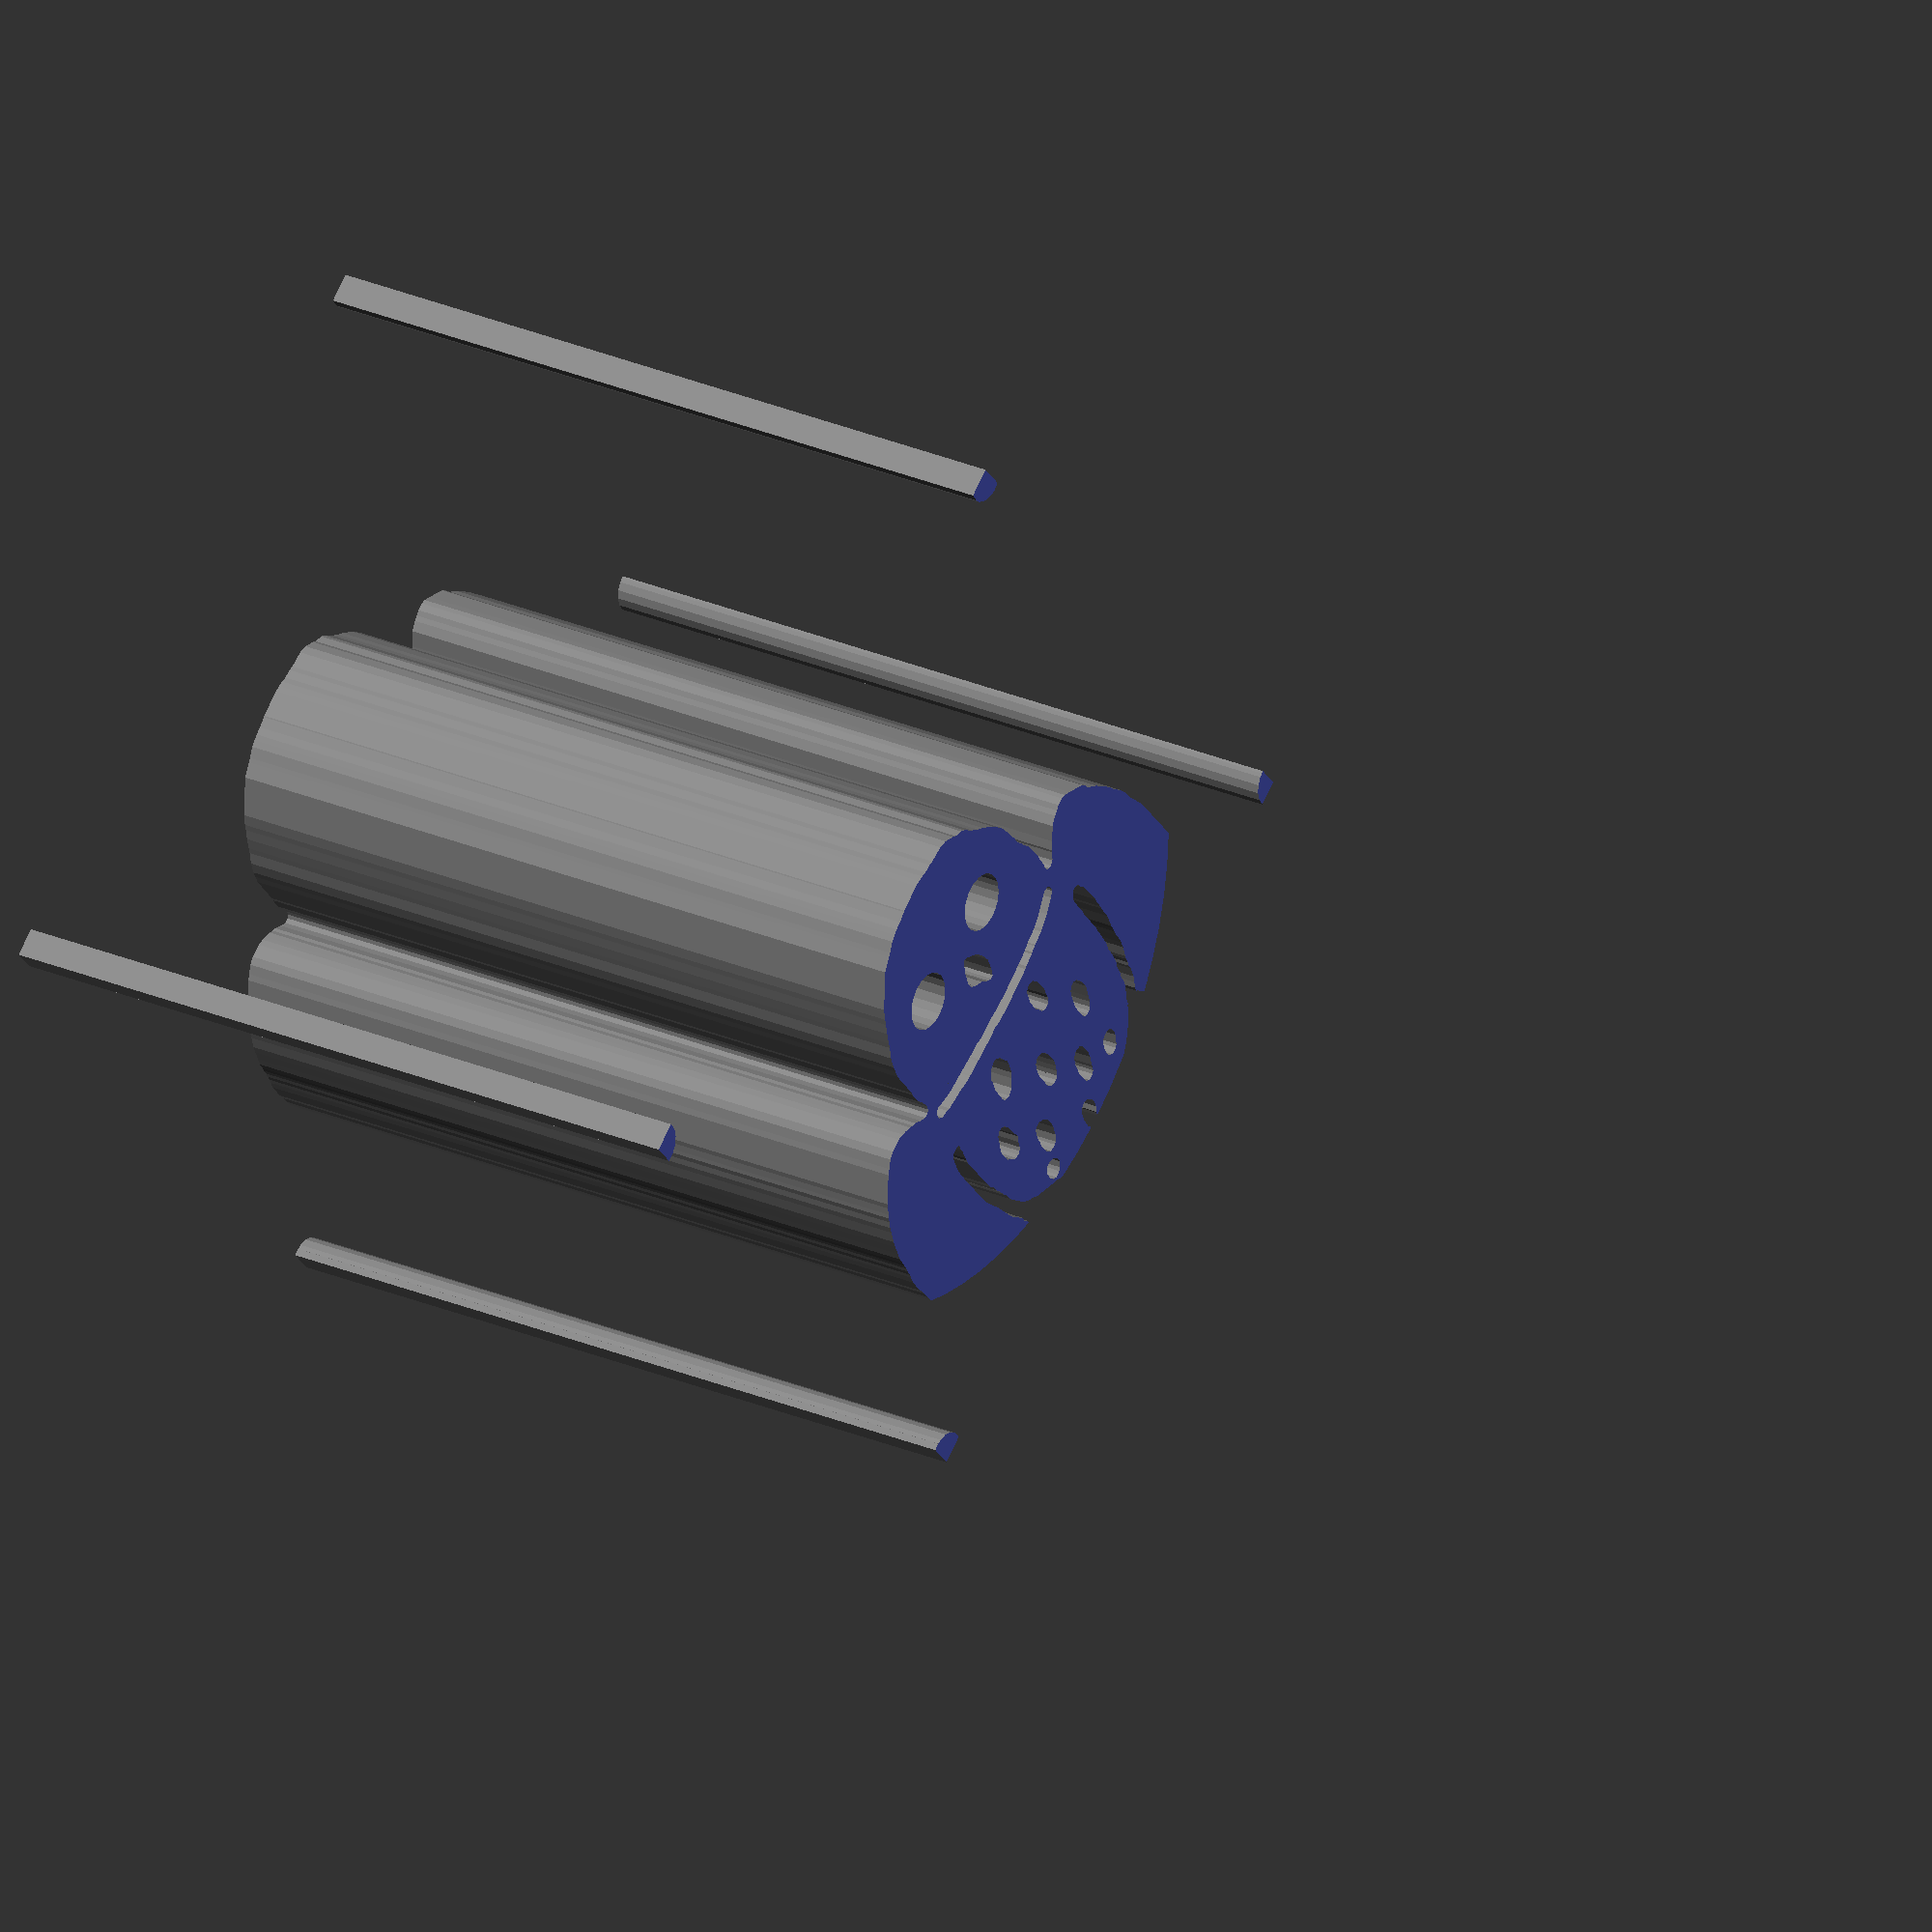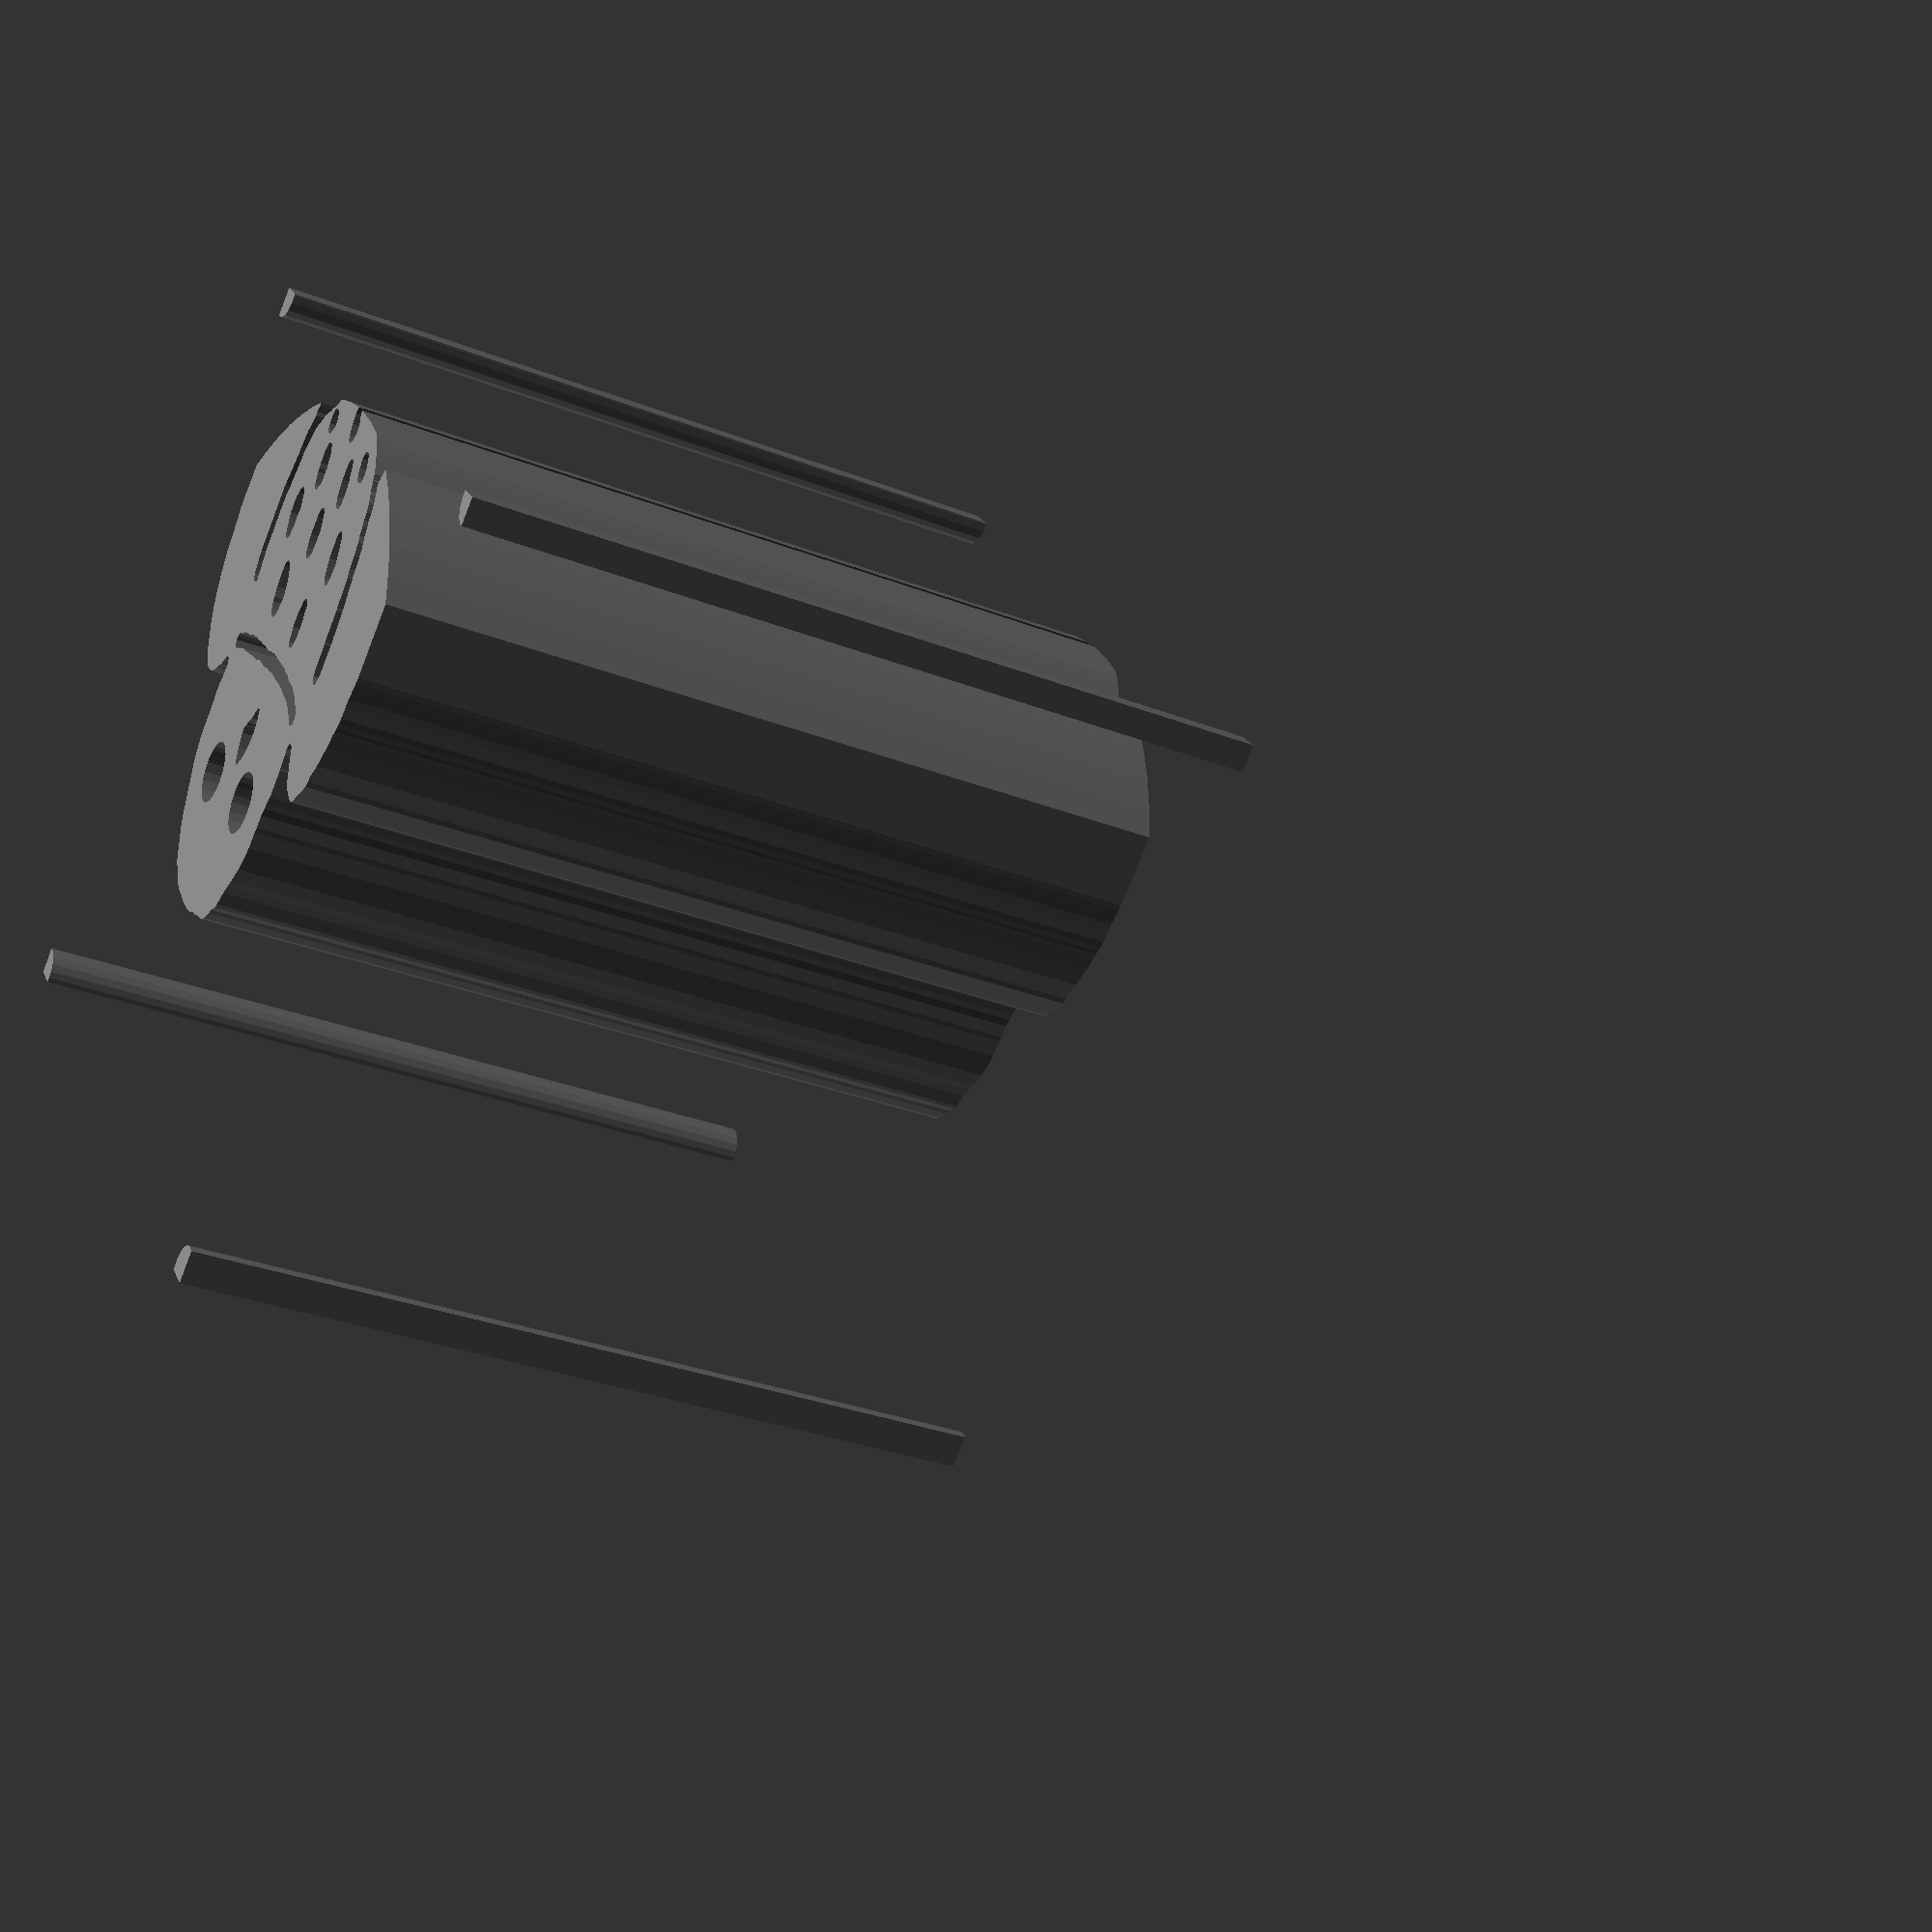
<openscad>
module Hedwig3white_1()
{
 /* Generated by trace2scad version 20150415
    http://aggregate.org/MAKE/TRACE2SCAD/
    Optimized model has 631/3486 original points
 */
 color([0.5, 0.5, 0.5])
 assign(minx=0) /* polygon minx=0 */
 assign(miny=0) /* polygon miny=0 */
 assign(maxx=20000) /* polygon maxx=20000 */
 assign(maxy=19220) /* polygon maxy=19220 */
 assign(dx=maxx-minx)
 assign(dy=maxy-miny)
 assign(maxd=((dx>dy)?dx:dy))
 scale([1/maxd, 1/maxd, 1])
 translate([-minx-dx/2, -miny-dy/2, 0])
 linear_extrude(height=1, convexity=631)
 union() {
  union() {
   polygon([[0,18815],[0,18410],[204,18389],[398,18438],[547,18525],[662,18644],[756,18818],[788,18983],[763,19204],[759,19220],[0,19220]], convexity=5);
   polygon([[19250,19210],[19250,19201],[19245,19097],[19280,18928],[19383,18753],[19543,18613],[19744,18529],[19924,18525],[20000,18530],[20000,19220],[19250,19220]], convexity=7);
   union() {
    difference() {
     polygon([[9488,13482],[9473,13480],[9340,13453],[9188,13416],[9043,13358],[8814,13341],[8686,13290],[8535,13271],[8246,13241],[8016,13131],[7782,12908],[7708,12801],[7497,12656],[7408,12543],[7244,12186],[7110,11968],[6981,11783],[6751,11398],[6600,11004],[6558,10778],[6541,10362],[6520,10238],[6520,9930],[6459,9733],[6452,9602],[6370,9403],[6368,8727],[6387,8668],[6402,8355],[6454,8186],[6439,8101],[6363,8020],[6278,8000],[6180,8030],[6142,8045],[5989,8214],[5959,8272],[5777,8447],[5481,8764],[5228,8864],[5087,8895],[4950,8945],[4749,8941],[4623,8885],[4467,8734],[4065,8326],[4008,8188],[4010,8054],[3910,7901],[3791,7717],[3714,7535],[3567,7179],[3520,7058],[3490,6886],[3428,6738],[3406,6658],[3350,6518],[3318,6378],[3301,6088],[3284,5886],[3246,5701],[3200,5463],[3188,5368],[3175,5333],[3175,3518],[3798,2938],[4454,2428],[5195,1955],[5953,1565],[6708,1256],[6755,1250],[6778,1327],[6849,1483],[6861,1563],[6901,1604],[6874,1733],[6775,1880],[6682,2035],[6584,2328],[6583,2488],[6531,2578],[6503,2719],[6467,2833],[6335,3098],[6288,3300],[6258,3443],[6248,3655],[6213,3819],[6192,3948],[6173,4079],[6113,4310],[6069,4477],[6051,4895],[6028,4978],[6020,5218],[5995,5328],[6007,6135],[6064,6278],[6070,6358],[6113,6454],[6253,6500],[6460,6350],[6489,6123],[6501,5563],[6520,5499],[6530,4721],[6551,4653],[6570,4318],[6610,3948],[6685,3703],[6704,3403],[6770,3088],[6856,2933],[6895,2713],[6955,2573],[6970,2386],[7046,2173],[7130,2069],[7156,2016],[7243,1934],[7317,1745],[7323,1713],[7381,1678],[7420,1552],[7644,1338],[7898,1119],[8159,942],[8289,873],[8415,815],[9263,719],[10131,700],[10094,795],[10088,835],[9980,943],[9925,1123],[9939,1288],[10044,1480],[10119,1535],[10230,1546],[10341,1504],[10420,1405],[10458,1281],[10506,1148],[10517,979],[10529,876],[10480,714],[11273,789],[12042,931],[12127,1000],[12164,1035],[12196,1080],[12327,1161],[12434,1249],[12478,1269],[12598,1375],[12781,1502],[12907,1590],[13011,1707],[13068,1787],[13162,1855],[13280,2007],[13360,2135],[13544,2658],[13574,2758],[13578,2983],[13607,3043],[13632,3239],[13653,3368],[13686,3493],[13693,3693],[13751,3853],[13770,4081],[13770,5390],[13740,5455],[13727,5581],[13675,5793],[13656,5865],[13657,5963],[13613,6107],[13633,6149],[13739,6187],[13907,6198],[14011,6043],[14059,5873],[14099,5728],[14115,5624],[14125,5551],[14148,5468],[14148,3728],[14115,3633],[14085,3493],[14000,3107],[13985,3012],[13971,2901],[13955,2870],[13944,2643],[13920,2560],[13890,2359],[13867,2233],[13822,2150],[13723,1912],[13670,1789],[13699,1688],[13638,1549],[13639,1443],[14227,1711],[14917,2095],[15588,2547],[16205,3048],[16753,3574],[17195,4068],[17202,4155],[17215,4344],[17210,4556],[17225,4748],[17240,4792],[17231,5268],[17180,5448],[17145,5558],[17134,5733],[17100,5843],[17090,5997],[17075,6119],[17056,6318],[16994,6517],[16918,6768],[16856,6965],[16719,7251],[16654,7407],[16560,7558],[16505,7683],[16436,7765],[16320,7913],[16252,8023],[15673,8602],[15535,8692],[15328,8839],[15125,8905],[14768,8894],[14587,8830],[14478,8770],[14303,8669],[14202,8571],[14102,8513],[13937,8325],[13868,8263],[13788,8192],[13650,8179],[13571,8253],[13530,8345],[13540,8481],[13559,8679],[13626,8862],[13616,9228],[13593,9293],[13581,10275],[13525,10473],[13481,10648],[13360,10948],[13185,11223],[13113,11365],[12971,11633],[12820,11880],[12739,12025],[12571,12278],[11818,13016],[11446,13173],[11339,13220],[11078,13349],[10900,13389],[10748,13420],[10540,13428],[10260,13471],[10228,13482],[9503,13484]], convexity=38);
     polygon([[11555,11275],[11593,11270],[11779,11220],[11953,11113],[12116,10931],[12201,10758],[12242,10511],[12210,10313],[12161,10179],[12078,10043],[11906,9885],[11708,9785],[11473,9745],[11258,9780],[11032,9888],[10848,10073],[10745,10278],[10705,10511],[10731,10703],[10815,10910],[10952,11074],[11093,11180],[11247,11250],[11468,11279],[11518,11280]], convexity=6);
     polygon([[8521,11031],[8540,11030],[8753,10966],[8913,10873],[9062,10709],[9167,10504],[9201,10333],[9187,10103],[9142,9965],[9050,9798],[8858,9624],[8663,9536],[8503,9504],[8273,9517],[8072,9596],[7895,9733],[7785,9873],[7705,10037],[7683,10155],[7682,10380],[7728,10553],[7805,10700],[8004,10900],[8210,11001],[8392,11036],[8503,11031]], convexity=7);
     polygon([[9957,9775],[9979,9764],[10116,9550],[10191,9418],[10312,9083],[10307,8951],[10274,8889],[10217,8831],[10193,8770],[9975,8590],[9873,8404],[9812,8309],[9710,8230],[9617,8249],[9570,8342],[9518,8450],[9420,8775],[9433,8920],[9455,9118],[9502,9253],[9612,9483],[9827,9747],[9911,9785],[9935,9785]], convexity=6);
     polygon([[13412,7818],[13435,7805],[13515,7663],[13505,7575],[13440,7479],[13456,7464],[13364,7420],[13199,7396],[13095,7330],[12793,7258],[12578,7239],[12440,7192],[12223,7129],[12050,7113],[11988,7094],[11593,7091],[11528,7063],[11192,7061],[10998,7026],[10553,7026],[10363,6964],[10168,6951],[10058,6931],[8813,6933],[8738,6963],[8388,6971],[8343,6994],[8173,7013],[8133,7028],[7758,7035],[7684,7062],[7453,7112],[7303,7155],[6894,7320],[6742,7424],[6709,7486],[6707,7633],[6759,7703],[6904,7751],[7099,7667],[7303,7580],[7599,7475],[7701,7452],[7880,7410],[8252,7399],[8298,7376],[8488,7358],[8524,7345],[8838,7335],[9829,7325],[9958,7356],[10263,7367],[10388,7390],[10473,7407],[11049,7414],[11263,7486],[11488,7500],[11900,7548],[12078,7573],[12362,7608],[12765,7648],[12992,7722],[13233,7797],[13308,7835],[13388,7832]], convexity=13);
     polygon([[9109,6445],[9141,6440],[9238,6366],[9367,6010],[9365,5623],[9302,5462],[9280,5326],[9220,5246],[9127,5210],[9023,5216],[8942,5271],[8890,5358],[8869,5483],[8789,5743],[8802,6120],[8878,6351],[8993,6437],[9078,6450]], convexity=6);
     polygon([[11367,6348],[11386,6340],[11486,6312],[11561,6248],[11679,6072],[11690,5958],[11750,5814],[11782,5718],[11796,5503],[11810,5183],[11776,5070],[11696,5001],[11600,4975],[11398,5034],[11207,5228],[11101,5363],[10993,5676],[10965,5775],[10995,5878],[11036,6012],[11050,6150],[11144,6297],[11235,6353],[11348,6356]], convexity=6);
     polygon([[12510,4655],[12542,4649],[12624,4593],[12715,4427],[12835,4197],[12871,4088],[12865,3684],[12777,3536],[12743,3433],[12655,3361],[12548,3329],[12451,3355],[12370,3424],[12298,3599],[12205,3748],[12200,3844],[12220,3911],[12231,4328],[12265,4400],[12290,4546],[12379,4634],[12478,4660]], convexity=6);
     polygon([[8160,4560],[8192,4554],[8286,4486],[8344,4398],[8415,4207],[8495,3985],[8508,3788],[8515,3433],[8475,3336],[8378,3271],[8279,3265],[8184,3302],[8090,3428],[8017,3584],[7868,3928],[7877,4160],[7910,4370],[7960,4489],[8058,4555],[8128,4565]], convexity=6);
     polygon([[10315,4535],[10348,4529],[10439,4463],[10520,4313],[10572,4140],[10600,3998],[10594,3503],[10538,3354],[10428,3268],[10308,3250],[10205,3296],[10125,3416],[10048,3570],[9976,3743],[9984,4143],[10021,4312],[10100,4443],[10181,4517],[10283,4540]], convexity=6);
     polygon([[11664,3100],[11695,3086],[11759,3008],[11823,2828],[11855,2748],[11855,2643],[11897,2523],[11893,2168],[11800,1995],[11679,1936],[11585,1940],[11513,1976],[11379,2125],[11277,2396],[11253,2488],[11260,2808],[11306,2923],[11378,3006],[11473,3094],[11558,3119],[11633,3115]], convexity=7);
     polygon([[9389,2974],[9421,2970],[9500,2915],[9608,2748],[9685,2430],[9704,2343],[9694,1908],[9620,1806],[9529,1770],[9428,1776],[9345,1833],[9296,1913],[9267,1996],[9150,2251],[9098,2453],[9107,2831],[9167,2924],[9266,2974],[9358,2979]], convexity=6);
     polygon([[8494,2045],[8520,2036],[8606,1963],[8695,1778],[8737,1540],[8710,1425],[8632,1340],[8558,1310],[8437,1318],[8348,1368],[8193,1611],[8150,1763],[8161,1918],[8227,2011],[8318,2054],[8468,2055]], convexity=6);
     polygon([[12134,1815],[12166,1810],[12256,1748],[12326,1623],[12325,1384],[12275,1262],[12186,1191],[12105,1178],[12005,1197],[11916,1241],[11805,1378],[11799,1540],[11869,1700],[12023,1807],[12103,1820]], convexity=6);
    }
   }
   polygon([[19818,750],[19814,745],[19693,729],[19478,618],[19338,459],[19250,242],[19247,48],[19252,0],[20000,0],[20000,744],[19821,756]], convexity=6);
   polygon([[34,686],[0,685],[0,0],[657,8],[637,228],[533,440],[369,588],[170,673],[68,688]], convexity=6);
  }
 }
}

module Hedwig3white()
{
 /* all layers combined, scaled to within a 1mm cube */
 scale([1, 1, 1/1])
 difference() {
  union() {
   scale([1,1,2]) translate([0,0,-0.5]) Hedwig3white_1();
  }
  translate([0,0,-2]) cube([2,2,4],center=true);
 }
}
Hedwig3white();

</openscad>
<views>
elev=333.9 azim=42.5 roll=124.7 proj=o view=solid
elev=30.9 azim=228.8 roll=60.8 proj=p view=solid
</views>
